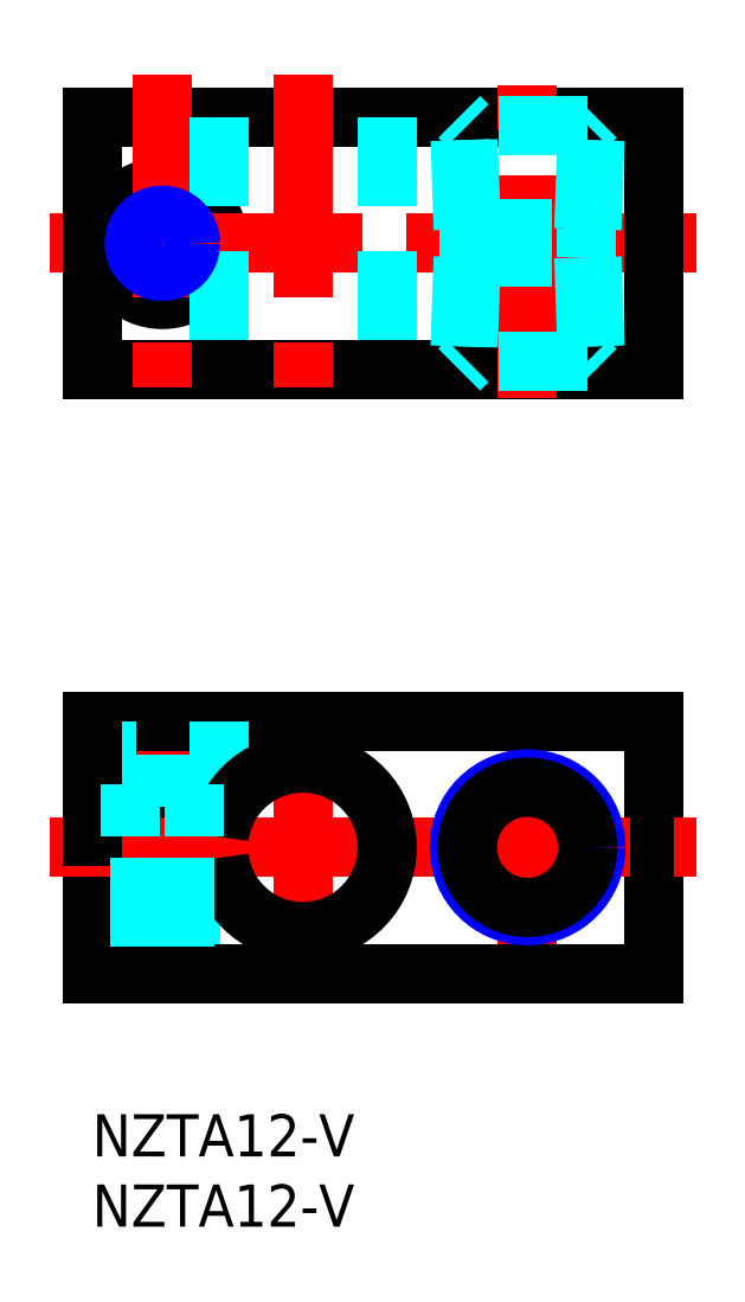
<metadata>
{"format":"dxf","ext":"dxf","renderer":"ezdxf+matplotlib","layout":"modelspace","background":"white","min_lineweight":24,"dpi":150}
</metadata>
<code>
0
SECTION
2
ENTITIES
0
INSERT
8
MSM_CONTINUOUS
2
*U28
10
0
20
0
30
0
0
INSERT
8
MSM_CONTINUOUS
2
*U29
10
0
20
0
30
0
0
LINE
8
MSM_CONTINUOUS
10
6e-16
20
10
30
0
11
6e-16
21
18.25
31
0
0
LINE
8
MSM_CONTINUOUS
10
40
20
10
30
0
11
40
21
28
31
0
0
LINE
8
MSM_DASHED
10
7
20
18.25
30
0
11
7
21
10
31
0
0
LINE
8
MSM_CENTER
10
31
20
8
30
0
11
31
21
30
31
0
0
LINE
8
MSM_CENTER
10
15
20
30
30
0
11
15
21
8
31
0
0
LINE
8
MSM_DASHED
10
3
20
18.25
30
0
11
3
21
10
31
0
0
LINE
8
MSM_CONTINUOUS
10
6e-16
20
10
30
0
11
6e-16
21
18.25
31
0
0
LINE
8
MSM_CENTER
10
5
20
30
30
0
11
5
21
8
31
0
0
LINE
8
MSM_CONTINUOUS
10
6e-16
20
10
30
0
11
40
21
10
31
0
0
LINE
8
MSM_DASHED
10
1
20
23.5
30
0
11
9
21
23.5
31
0
0
LINE
8
MSM_CONTINUOUS
10
6e-16
20
28
30
0
11
40
21
28
31
0
0
LINE
8
MSM_CONTINUOUS
10
6e-16
20
18.25
30
0
11
9.047
21
18.25
31
0
0
LINE
8
MSM_CONTINUOUS
10
6e-16
20
19.75
30
0
11
9.047
21
19.75
31
0
0
LINE
8
MSM_CENTER
10
-3
20
19
30
0
11
43
21
19
31
0
0
LINE
8
MSM_CONTINUOUS
10
6e-16
20
53
30
0
11
40
21
53
31
0
0
LINE
8
MSM_CONTINUOUS
10
6e-16
20
71
30
0
11
40
21
71
31
0
0
CIRCLE
8
MSM_CONTINUOUS
10
5
20
62
30
0
40
4
0
CIRCLE
8
MSM_CONTINUOUS
10
5
20
62
30
0
40
2.25
0
LINE
8
MSM_CENTER
10
-3
20
62
30
0
11
43
21
62
31
0
0
LINE
8
MSM_CONTINUOUS
10
6e-16
20
19.75
30
0
11
6e-16
21
28
31
0
0
LINE
8
MSM_DASHED
10
1
20
28
30
0
11
1
21
23.5
31
0
0
LINE
8
MSM_CONTINUOUS
10
6e-16
20
19.75
30
0
11
6e-16
21
28
31
0
0
LINE
8
MSM_DASHED
10
2.75
20
23.5
30
0
11
2.75
21
19.75
31
0
0
LINE
8
MSM_CONTINUOUS
10
6e-16
20
71
30
0
11
6e-16
21
53
31
0
0
LINE
8
MSM_CONTINUOUS
10
6e-16
20
71
30
0
11
6e-16
21
53
31
0
0
LINE
8
MSM_CENTER
10
5
20
74
30
0
11
5
21
51
31
0
0
LINE
8
MSM_DASHED
10
9
20
28
30
0
11
9
21
23.5
31
0
0
ARC
8
MSM_CONTINUOUS
10
15
20
19
30
0
40
6
50
187.2
51
172.8
0
LINE
8
MSM_DASHED
10
7.25
20
23.5
30
0
11
7.25
21
19.75
31
0
0
LINE
8
MSM_DASHED
10
21
20
71
30
0
11
21
21
53
31
0
0
LINE
8
MSM_DASHED
10
9
20
71
30
0
11
9
21
53
31
0
0
LINE
8
MSM_CENTER
10
15
20
74
30
0
11
15
21
51
31
0
0
LINE
8
MSM_CONTINUOUS
10
40
20
71
30
0
11
40
21
53
31
0
0
LINE
8
MSM_CENTER
10
31
20
51
30
0
11
31
21
74
31
0
0
LINE
8
MSM_DASHED
10
35.58
20
61
30
0
11
35.86
21
53
31
0
0
LINE
8
MSM_DASHED
10
35
20
61
30
0
11
35.26
21
53.6
31
0
0
LINE
8
MSM_DASHED
10
27
20
61
30
0
11
26.74
21
53.6
31
0
0
LINE
8
MSM_DASHED
10
26.42
20
61
30
0
11
26.14
21
53
31
0
0
LINE
8
MSM_DASHED
10
35.26
20
53.6
30
0
11
35.86
21
53
31
0
0
LINE
8
MSM_DASHED
10
26.74
20
53.6
30
0
11
26.14
21
53
31
0
0
LINE
8
MSM_DASHED
10
35.26
20
53.6
30
0
11
26.74
21
53.6
31
0
0
LINE
8
MSM_DASHED
10
26.42
20
61
30
0
11
35.58
21
61
31
0
0
LINE
8
MSM_DASHED
10
27
20
63
30
0
11
26.74
21
70.4
31
0
0
LINE
8
MSM_DASHED
10
26.42
20
63
30
0
11
26.14
21
71
31
0
0
LINE
8
MSM_DASHED
10
26.74
20
70.4
30
0
11
26.14
21
71
31
0
0
LINE
8
MSM_DASHED
10
35.26
20
70.4
30
0
11
26.74
21
70.4
31
0
0
LINE
8
MSM_DASHED
10
35.58
20
63
30
0
11
35.86
21
71
31
0
0
LINE
8
MSM_DASHED
10
35
20
63
30
0
11
35.26
21
70.4
31
0
0
LINE
8
MSM_DASHED
10
26.42
20
63
30
0
11
35.58
21
63
31
0
0
LINE
8
MSM_DASHED
10
35.26
20
70.4
30
0
11
35.86
21
71
31
0
0
LINE
8
MSM_DASHED
10
26.86
20
61
30
0
11
26.86
21
63
31
0
0
LINE
8
MSM_DASHED
10
35.14
20
61
30
0
11
35.14
21
63
31
0
0
CIRCLE
8
MSM_CONTINUOUS
10
5
20
62
30
0
40
1.621
0
CIRCLE
8
MSM_NARROW
10
5
20
62
30
0
40
2
0
LINE
8
MSM_DASHED
10
3.379
20
18.25
30
0
11
3.379
21
10
31
0
0
LINE
8
MSM_DASHED
10
6.621
20
18.25
30
0
11
6.621
21
10
31
0
0
CIRCLE
8
MSM_NARROW
10
31
20
19
30
0
40
4.864
0
CIRCLE
8
MSM_CONTINUOUS
10
31
20
19
30
0
40
4.283
0
ENDSEC
0
EOF

</code>
